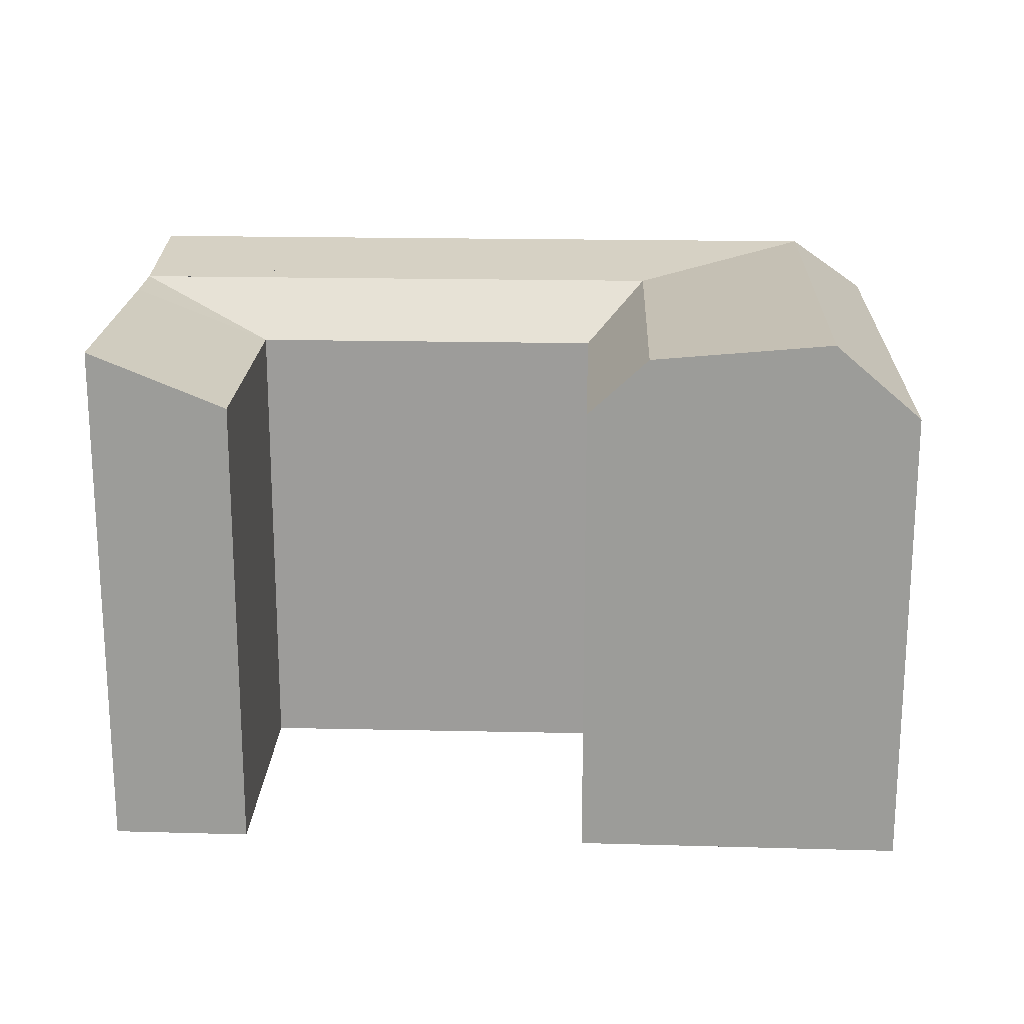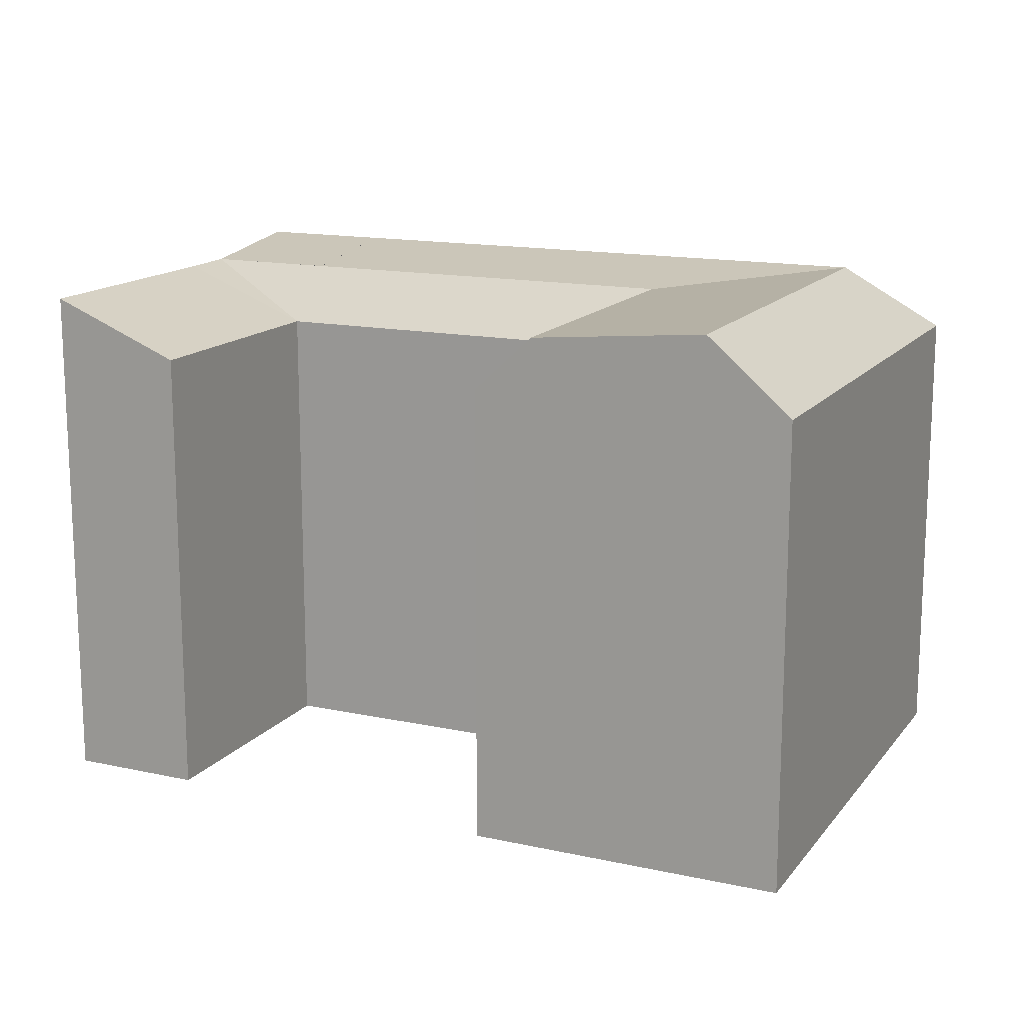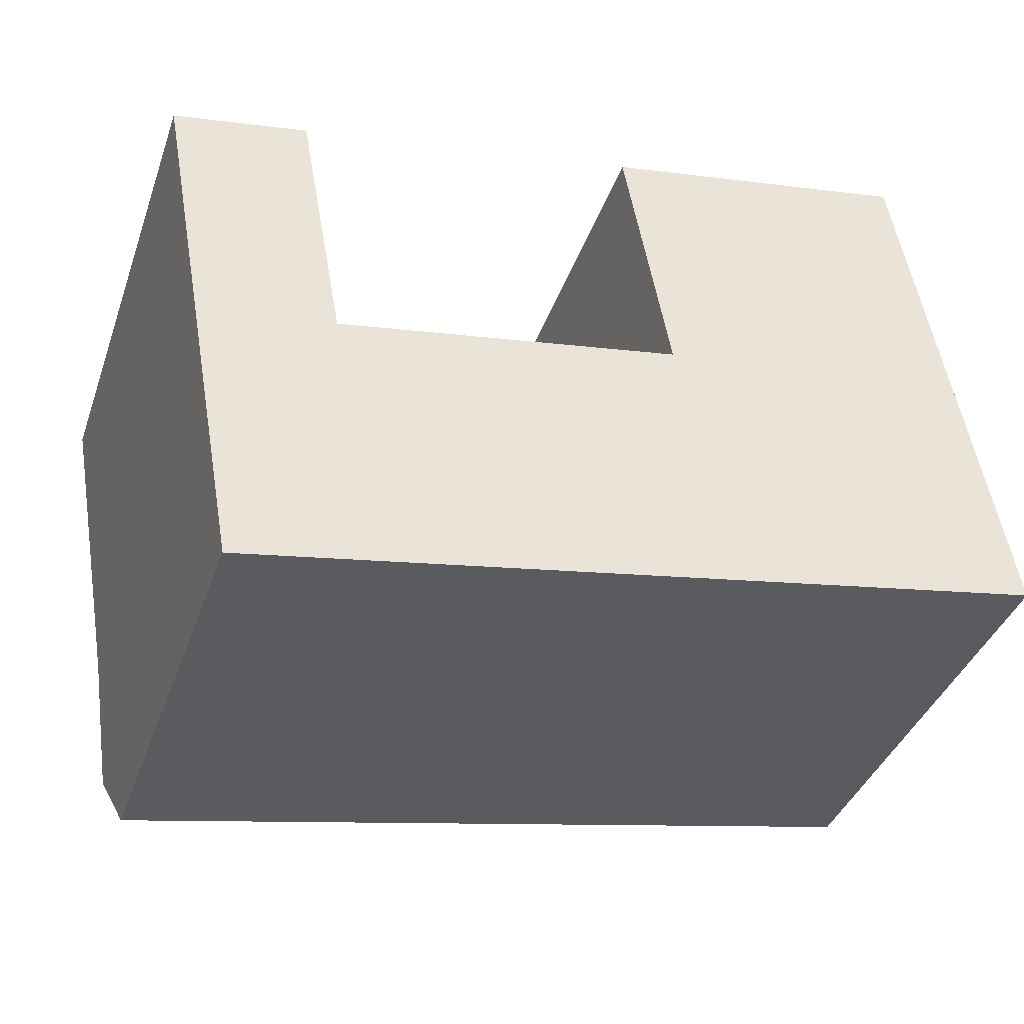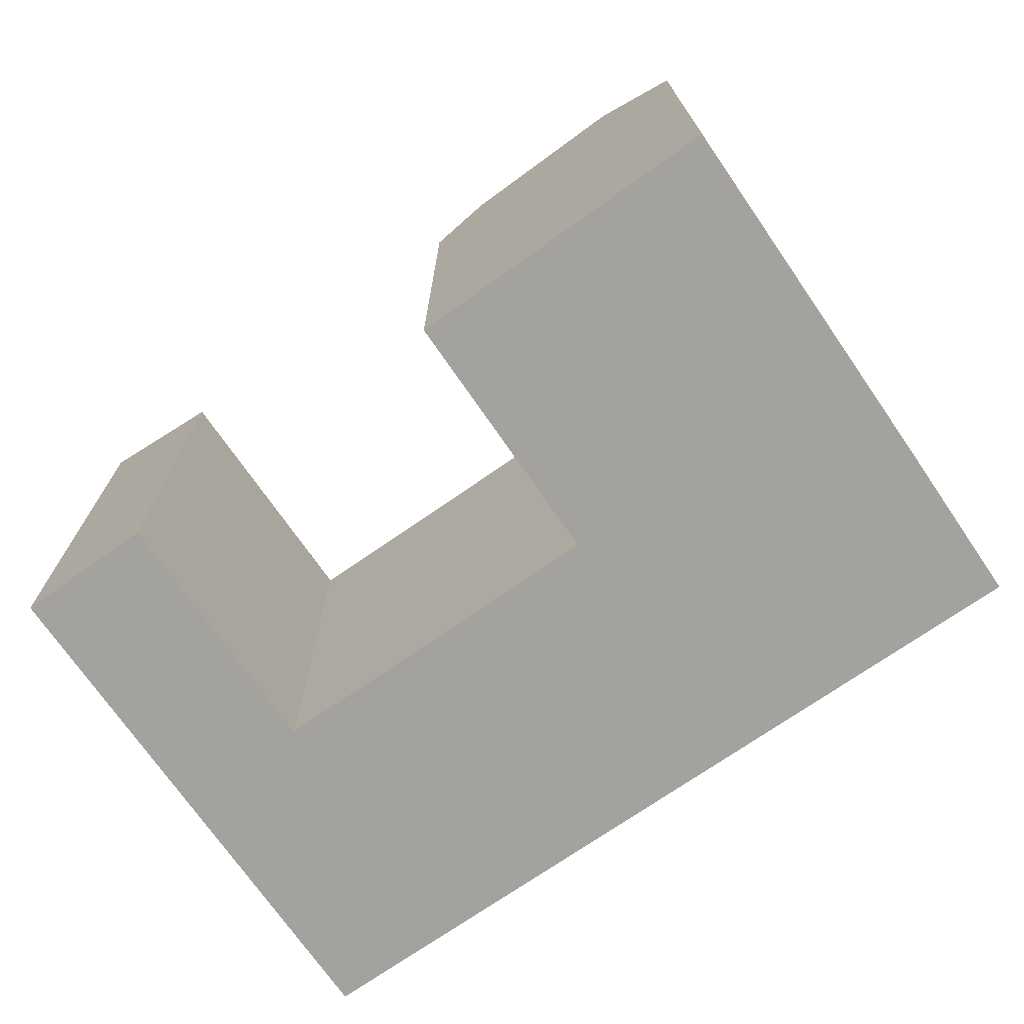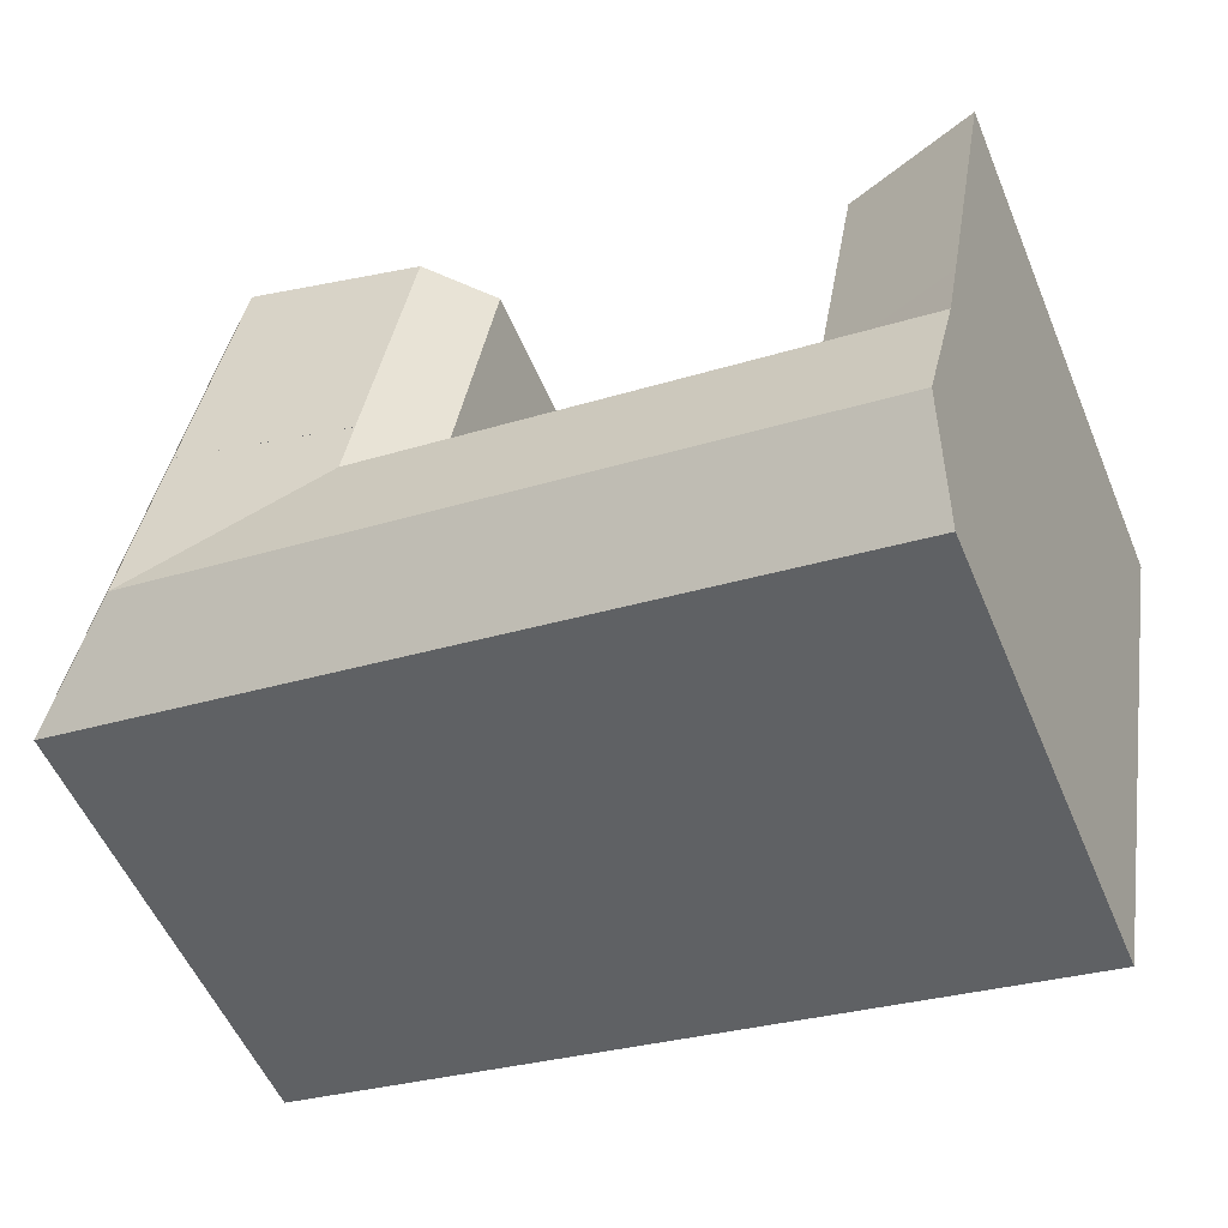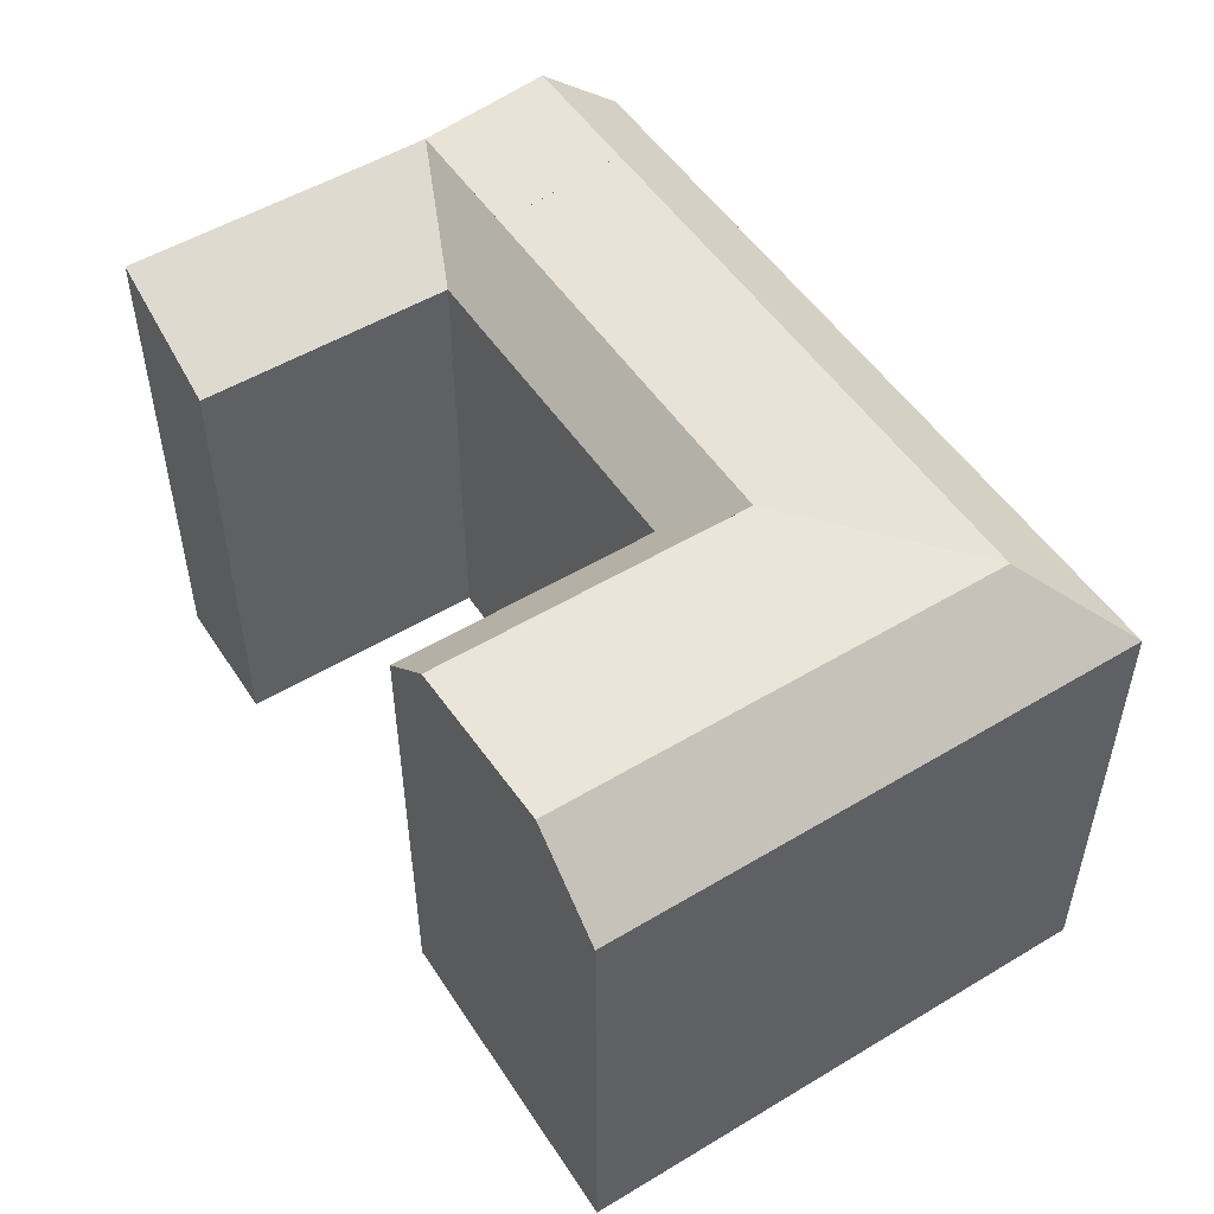
<metadata>
{"format":"obj","ext":"obj","renderer":"f3d","projection":"perspective","resolution":1024,"background":"white","views":[{"elev":19.6,"azim":-7.8,"up":"+Y"},{"elev":14.9,"azim":14.5,"up":"+Y"},{"elev":-38.8,"azim":-18.5,"up":"+Z"},{"elev":-72.5,"azim":24.7,"up":"+Y"},{"elev":-54.4,"azim":-157.4,"up":"+Z"},{"elev":51.9,"azim":47.0,"up":"+Y"}]}
</metadata>
<code>
v  -1.441 20.07 8.122
v  -0.9937 22.46 5.602
v  -6.785 22.46 4.568
v  13.89 22.46 8.259
v  16.41 22.46 8.709
v  13.45 20.07 10.78
v  15.97 22.46 11.23
v  14 22.46 22.48
v  11.48 20.07 22
v  24.9 23.18 4.446
v  14.87 23.18 2.654
v  0.000493 23.18 -0.0007336
v  0.0002312 23.18 0.000742
v  15.5 20.07 -0.9399
v  29.13 20.07 1.493
v  0.638 20.07 -3.594
v  -7.232 22.44 7.088
v  -9.176 22.44 18.05
v  -3.399 20.07 19.15
v  23.48 23.18 12.57
v  27.07 20.07 13.21
v  23.48 23.18 12.57
v  15.97 22.46 11.23
v  23.48 23.18 12.57
v  21.49 23.18 23.92
v  25.08 20.07 24.6
v  -5.791 23.18 -1.033
v  0.0002312 23.18 0.000742
v  -5.153 20.07 -4.628
v  -0.9937 22.46 5.602
v  27.07 -8.091e-16 13.21
v  15.5 -1.068e-06 -0.9393
v  29.13 -1.068e-06 1.494
v  23.48 -1.068e-06 12.57
v  0.6376 2.2e-16 -3.593
v  23.48 -7.698e-16 12.57
v  15.97 -6.877e-16 11.23
v  13.45 -1.068e-06 10.78
v  -1.441 -4.974e-16 8.123
v  -0.0002618 -9.035e-20 0.001476
v  0 -1.068e-06 -6.54e-23
v  -0.9942 -3.431e-16 5.603
v  -7.232 -4.341e-16 7.089
v  -3.399 -1.173e-15 19.15
v  -9.177 -1.105e-15 18.05
v  -6.785 -2.797e-16 4.569
v  -5.791 6.322e-17 -1.032
v  -5.153 2.833e-16 -4.627
v  21.49 -1.465e-15 23.92
v  25.08 -1.507e-15 24.61
v  14 -1.377e-15 22.48
v  11.48 -1.347e-15 22
g defaultobject
f 1 2 3
f 2 1 4
f 4 1 5
f 5 1 6
f 6 7 5
f 7 6 8
f 8 6 9
f 10 4 5
f 4 10 2
f 2 10 11
f 2 11 12
f 2 12 13
f 14 10 15
f 10 14 11
f 11 14 12
f 12 14 16
f 17 1 3
f 1 17 18
f 1 18 19
f 15 20 21
f 20 15 10
f 10 22 20
f 22 10 23
f 23 10 5
f 24 8 25
f 8 24 7
f 21 25 26
f 25 21 20
f 25 20 24
f 12 27 28
f 27 12 16
f 27 16 29
f 28 3 30
f 3 28 27
f 31 32 33
f 32 31 34
f 32 34 35
f 35 34 36
f 35 36 37
f 35 37 38
f 35 38 39
f 35 39 40
f 35 40 41
f 40 39 42
f 43 44 45
f 44 43 39
f 39 43 46
f 39 46 47
f 39 47 42
f 42 47 48
f 42 48 40
f 40 48 41
f 41 48 35
f 49 31 50
f 31 49 51
f 31 51 52
f 31 52 34
f 34 52 38
f 34 38 36
f 36 38 37
f 29 3 27
f 3 29 17
f 17 29 18
f 18 29 45
f 45 29 48
f 45 48 47
f 45 47 46
f 45 46 43
f 29 35 48
f 35 29 32
f 32 29 33
f 33 29 14
f 14 29 16
f 15 33 14
f 8 26 25
f 26 8 9
f 26 9 50
f 50 9 52
f 50 52 49
f 49 52 51
f 15 31 33
f 31 15 50
f 50 15 26
f 26 15 21
f 9 38 52
f 38 9 6
f 38 1 39
f 1 38 6
f 39 19 44
f 19 39 1
f 44 18 45
f 18 44 19

</code>
